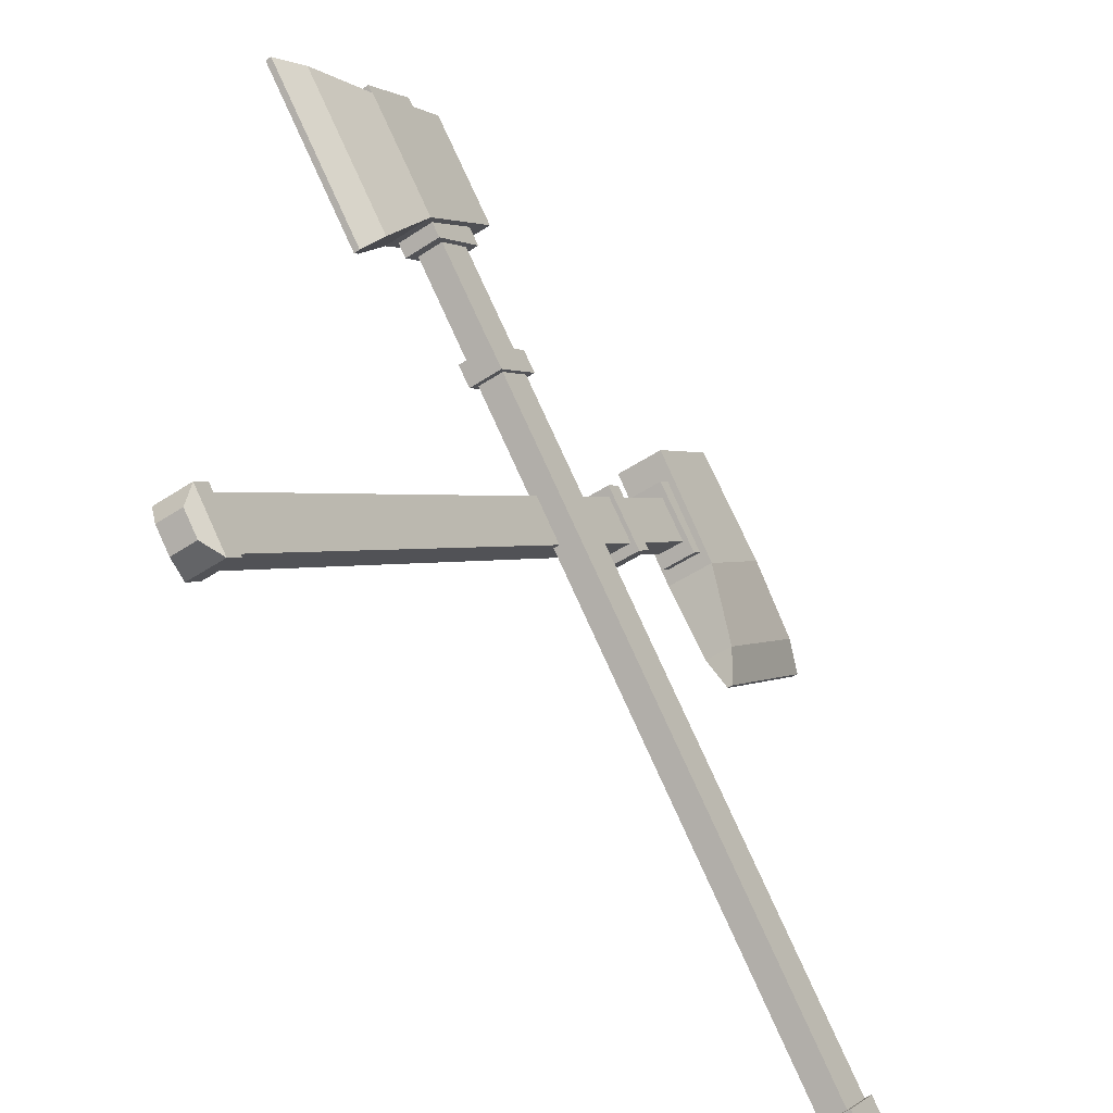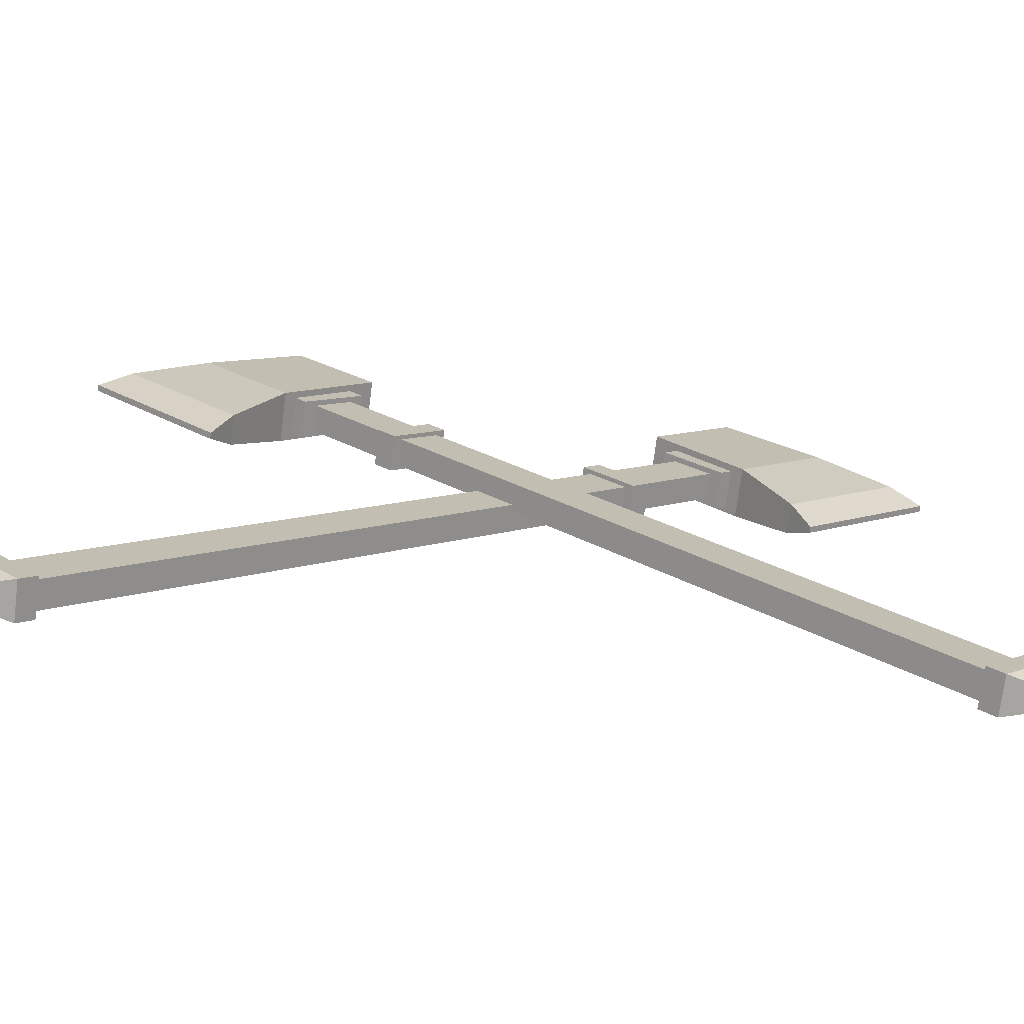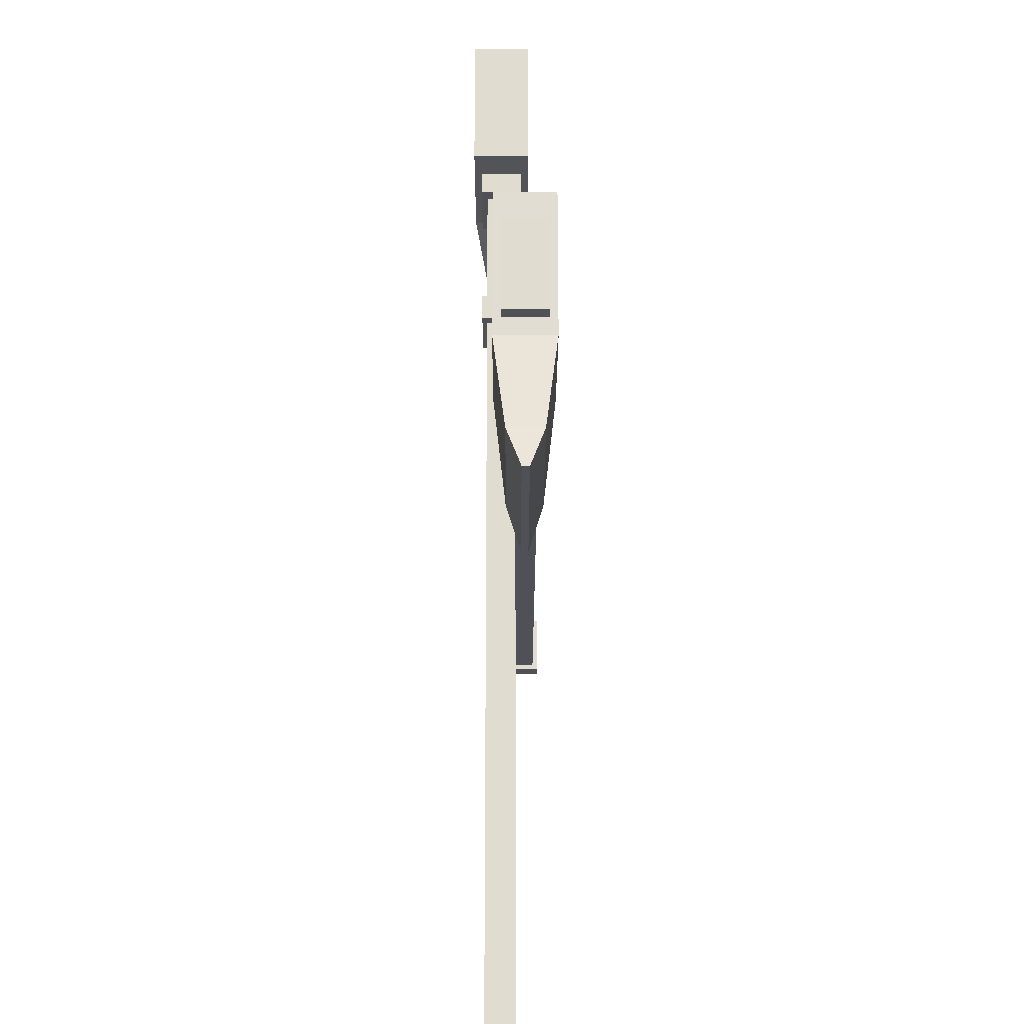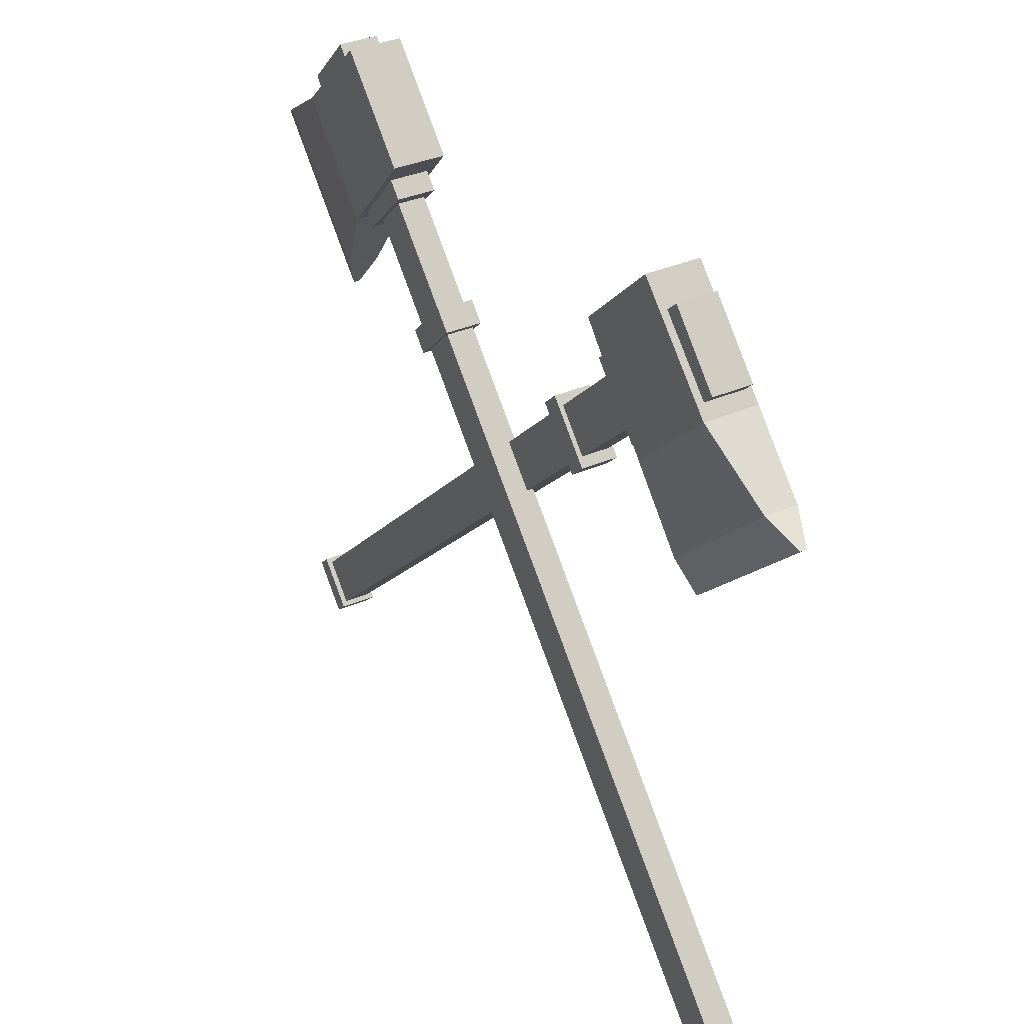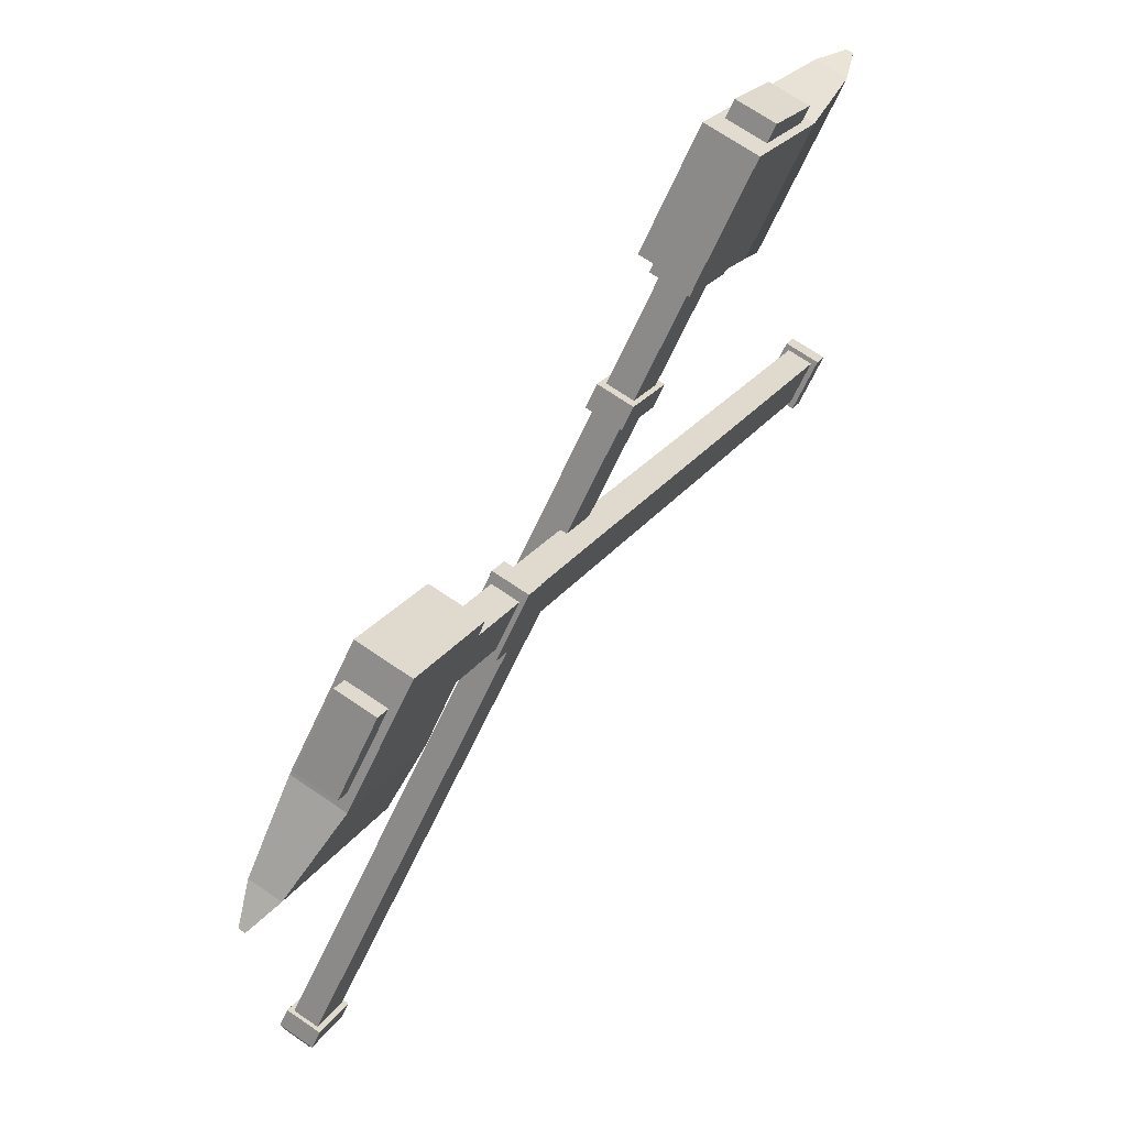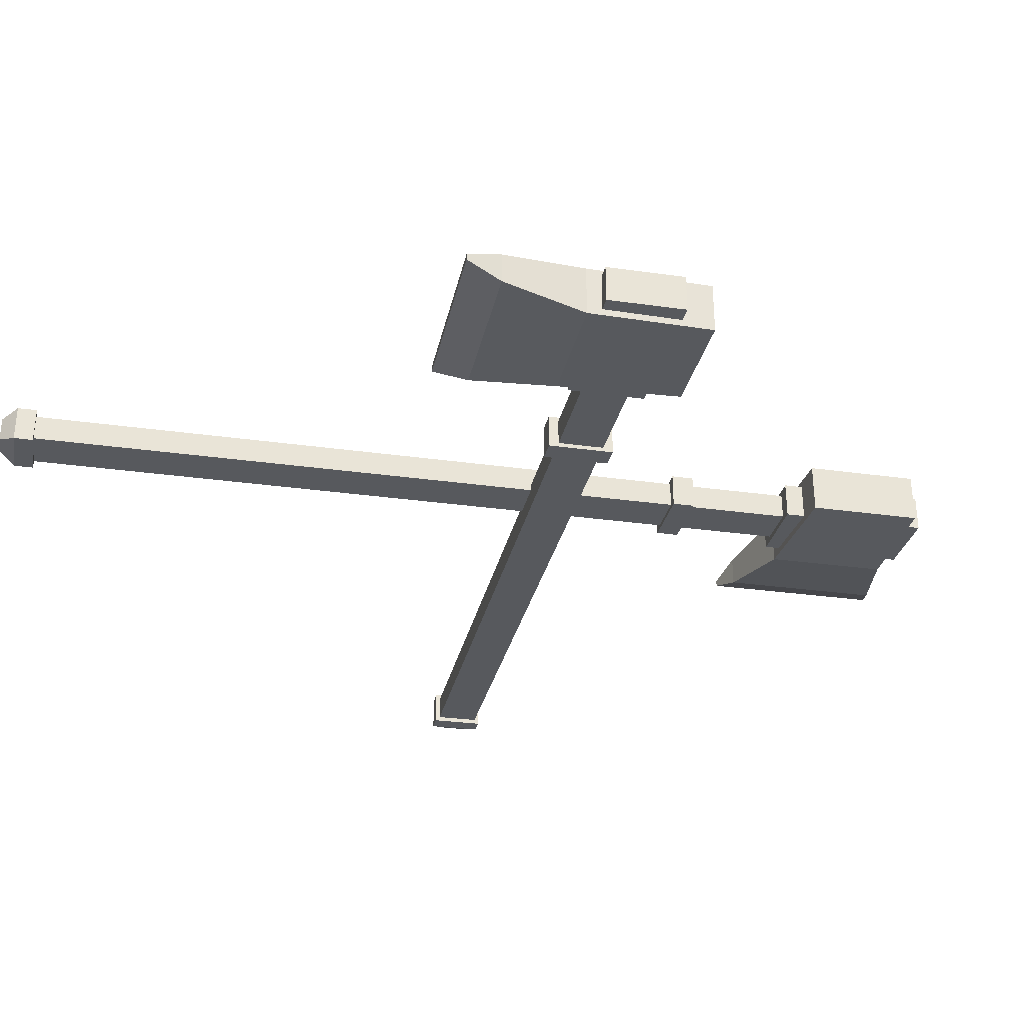
<metadata>
{"format":"obj","ext":"obj","renderer":"f3d","projection":"perspective","resolution":1024,"background":"white","views":[{"elev":-50.0,"azim":-54.1,"up":"+Y"},{"elev":-73.7,"azim":172.7,"up":"+Y"},{"elev":24.5,"azim":90.0,"up":"+Y"},{"elev":36.1,"azim":60.5,"up":"+Y"},{"elev":71.1,"azim":124.2,"up":"+Y"},{"elev":-29.6,"azim":123.3,"up":"+Z"}]}
</metadata>
<code>
v -1.123 1.584 0.1275
v -1.123 1.584 0.1115
v -0.6163 1.974 0.1859
v -0.6163 1.974 0.05316
v -0.4006 1.759 0.1859
v -0.4006 1.759 0.05316
v -0.7775 1.238 0.1275
v -0.7775 1.238 0.1115
v -1.04 1.629 0.07996
v -1.04 1.629 0.1591
v -0.7316 1.321 0.1591
v -0.7317 1.321 0.07996
v -0.6177 1.518 0.05316
v -0.6177 1.518 0.1859
v -0.8504 1.75 0.1859
v -0.8504 1.75 0.05316
v 1.077 0.1089 0.1543
v 0.9891 0.02089 0.1543
v 1.077 0.1089 0.08471
v 0.9891 0.02089 0.08471
v -0.4479 1.634 0.1543
v -0.5359 1.546 0.1543
v -0.5359 1.546 0.08471
v -0.4479 1.634 0.08471
v -0.4202 1.661 0.1685
v -0.5635 1.518 0.1685
v -0.8503 1.805 0.1685
v -0.7071 1.948 0.1685
v -0.7071 1.948 0.07057
v -0.8503 1.805 0.07057
v -0.5635 1.518 0.07057
v -0.4202 1.661 0.07057
v 1.086 0.1182 0.07119
v 0.9798 0.01157 0.07119
v 0.9798 0.01157 0.1679
v 1.086 0.1182 0.1679
v 1.123 0.08183 0.07119
v 1.016 -0.02477 0.07119
v 1.016 -0.02477 0.1679
v 1.123 0.08183 0.1679
v 1.121 0.02278 0.08673
v 1.075 -0.02316 0.08673
v 1.075 -0.02316 0.1523
v 1.121 0.02278 0.1523
v -0.2496 1.436 0.08471
v -0.2496 1.436 0.1543
v -0.3375 1.348 0.1543
v -0.3375 1.348 0.08471
v -0.2067 1.393 0.08471
v -0.2067 1.393 0.1543
v -0.2947 1.305 0.1543
v -0.2947 1.305 0.08471
v -0.1879 1.412 0.0735
v -0.1879 1.412 0.1656
v -0.2307 1.454 0.1656
v -0.2307 1.454 0.0735
v -0.3135 1.286 0.1656
v -0.3564 1.329 0.1656
v -0.3135 1.286 0.0735
v -0.3564 1.329 0.0735
v 0.8773 0.3087 0.08471
v 0.8773 0.3087 0.1543
v 0.7893 0.2207 0.1543
v 0.7893 0.2207 0.08471
v 1.049 0.1374 0.08471
v 1.049 0.1374 0.1543
v 0.9606 0.04941 0.1543
v 0.9606 0.04941 0.08471
v 0.9284 0.08162 0.1543
v 1.016 0.1696 0.1543
v 1.016 0.1696 0.08471
v 0.9284 0.08162 0.08471
v 0.8955 0.1145 0.1543
v 0.9835 0.2025 0.1543
v 0.9835 0.2025 0.08471
v 0.8955 0.1145 0.08471
v 0.8564 0.1536 0.1543
v 0.9444 0.2416 0.1543
v 0.9444 0.2416 0.08471
v 0.8564 0.1536 0.08471
v 0.8244 0.1856 0.1543
v 0.9124 0.2736 0.1543
v 0.9124 0.2736 0.08471
v 0.8244 0.1856 0.08471
v -0.3848 1.395 0.1543
v -0.2968 1.483 0.1543
v -0.2968 1.483 0.08471
v -0.3848 1.395 0.08471
v -0.4256 1.436 0.1543
v -0.3376 1.524 0.1543
v -0.3376 1.524 0.08471
v -0.4256 1.436 0.08471
v -0.4623 1.472 0.1543
v -0.3743 1.56 0.1543
v -0.3743 1.56 0.08471
v -0.4623 1.472 0.08471
v -0.4968 1.507 0.1543
v -0.4088 1.595 0.1543
v -0.4088 1.595 0.08471
v -0.4968 1.507 0.08471
v 1.123 1.584 0.07436
v 1.123 1.584 0.05837
v 0.6163 1.974 0.1327
v 0.6163 1.974 0
v 0.4006 1.759 0.1327
v 0.4006 1.759 0
v 0.7775 1.238 0.07436
v 0.7775 1.238 0.05837
v 1.04 1.629 0.0268
v 1.04 1.629 0.1059
v 0.7316 1.321 0.1059
v 0.7317 1.321 0.0268
v 0.6177 1.518 0
v 0.6177 1.518 0.1327
v 0.8504 1.75 0.1327
v 0.8504 1.75 0
v -1.077 0.1089 0.1012
v -0.9891 0.02089 0.1012
v -1.077 0.1089 0.03155
v -0.9891 0.02089 0.03155
v 0.4479 1.634 0.1012
v 0.5359 1.546 0.1012
v 0.5359 1.546 0.03155
v 0.4479 1.634 0.03155
v 0.4202 1.661 0.1153
v 0.5635 1.518 0.1153
v 0.8503 1.805 0.1153
v 0.7071 1.948 0.1153
v 0.7071 1.948 0.0174
v 0.8503 1.805 0.0174
v 0.5635 1.518 0.0174
v 0.4202 1.661 0.0174
v -1.086 0.1182 0.01803
v -0.9798 0.01157 0.01803
v -0.9798 0.01157 0.1147
v -1.086 0.1182 0.1147
v -1.123 0.08183 0.01803
v -1.016 -0.02477 0.01803
v -1.016 -0.02477 0.1147
v -1.123 0.08183 0.1147
v -1.121 0.02278 0.03357
v -1.075 -0.02316 0.03357
v -1.075 -0.02316 0.09915
v -1.121 0.02278 0.09915
v 0.2496 1.436 0.03155
v 0.2496 1.436 0.1012
v 0.3375 1.348 0.1012
v 0.3375 1.348 0.03155
v 0.2067 1.393 0.03155
v 0.2067 1.393 0.1012
v 0.2947 1.305 0.1012
v 0.2947 1.305 0.03155
v 0.1879 1.412 0.02033
v 0.1879 1.412 0.1124
v 0.2307 1.454 0.1124
v 0.2307 1.454 0.02033
v 0.3135 1.286 0.1124
v 0.3564 1.329 0.1124
v 0.3135 1.286 0.02033
v 0.3564 1.329 0.02033
v -0.8773 0.3087 0.03155
v -0.8773 0.3087 0.1012
v -0.7893 0.2207 0.1012
v -0.7893 0.2207 0.03155
v -1.049 0.1374 0.03155
v -1.049 0.1374 0.1012
v -0.9606 0.04941 0.1012
v -0.9606 0.04941 0.03155
v -0.9284 0.08162 0.1012
v -1.016 0.1696 0.1012
v -1.016 0.1696 0.03155
v -0.9284 0.08162 0.03155
v -0.8955 0.1145 0.1012
v -0.9835 0.2025 0.1012
v -0.9835 0.2025 0.03155
v -0.8955 0.1145 0.03155
v -0.8564 0.1536 0.1012
v -0.9444 0.2416 0.1012
v -0.9444 0.2416 0.03155
v -0.8564 0.1536 0.03155
v -0.8244 0.1856 0.1012
v -0.9124 0.2736 0.1012
v -0.9124 0.2736 0.03155
v -0.8244 0.1856 0.03155
v 0.3848 1.395 0.1012
v 0.2968 1.483 0.1012
v 0.2968 1.483 0.03155
v 0.3848 1.395 0.03155
v 0.4256 1.436 0.1012
v 0.3376 1.524 0.1012
v 0.3376 1.524 0.03155
v 0.4256 1.436 0.03155
v 0.4623 1.472 0.1012
v 0.3743 1.56 0.1012
v 0.3743 1.56 0.03155
v 0.4623 1.472 0.03155
v 0.4968 1.507 0.1012
v 0.4088 1.595 0.1012
v 0.4088 1.595 0.03155
v 0.4968 1.507 0.03155
f 11 7 8 12
f 2 9 12 8
f 8 7 1 2
f 7 11 10 1
f 9 2 1 10
f 15 3 4 16
f 5 3 15 14
f 13 6 5 14
f 4 6 13 16
f 12 13 14 11
f 15 10 11 14
f 10 15 16 9
f 13 12 9 16
f 3 5 6 4
f 25 28 27 26
f 29 32 31 30
f 41 44 43 42
f 26 27 30 31
f 32 29 28 25
f 46 86 85 47
f 47 85 88 48
f 87 45 48 88
f 45 87 86 46
f 21 25 26 22
f 23 31 32 24
f 22 26 31 23
f 24 32 25 21
f 19 33 34 20
f 20 34 35 18
f 18 35 36 17
f 17 36 33 19
f 33 37 38 34
f 34 38 39 35
f 35 39 40 36
f 36 40 37 33
f 37 41 42 38
f 38 42 43 39
f 39 43 44 40
f 40 44 41 37
f 53 56 55 54
f 54 55 58 57
f 57 58 60 59
f 56 53 59 60
f 61 49 50 62
f 62 50 51 63
f 63 51 52 64
f 49 61 64 52
f 49 53 54 50
f 46 55 56 45
f 50 54 57 51
f 47 58 55 46
f 51 57 59 52
f 48 60 58 47
f 45 56 60 48
f 52 59 53 49
f 28 29 30 27
f 65 71 70 66
f 66 70 69 67
f 67 69 72 68
f 71 65 68 72
f 19 65 66 17
f 17 66 67 18
f 18 67 68 20
f 65 19 20 68
f 70 74 73 69
f 71 75 74 70
f 75 71 72 76
f 69 73 76 72
f 74 78 77 73
f 75 79 78 74
f 79 75 76 80
f 73 77 80 76
f 78 82 81 77
f 79 83 82 78
f 83 79 80 84
f 77 81 84 80
f 82 62 63 81
f 83 61 62 82
f 61 83 84 64
f 81 63 64 84
f 86 90 89 85
f 87 91 90 86
f 91 87 88 92
f 85 89 92 88
f 90 94 93 89
f 91 95 94 90
f 95 91 92 96
f 89 93 96 92
f 94 98 97 93
f 95 99 98 94
f 99 95 96 100
f 93 97 100 96
f 98 21 22 97
f 99 24 21 98
f 24 99 100 23
f 97 22 23 100
f 111 112 108 107
f 102 108 112 109
f 108 102 101 107
f 107 101 110 111
f 109 110 101 102
f 115 116 104 103
f 105 114 115 103
f 113 114 105 106
f 104 116 113 106
f 112 111 114 113
f 115 114 111 110
f 110 109 116 115
f 113 116 109 112
f 103 104 106 105
f 125 126 127 128
f 129 130 131 132
f 141 142 143 144
f 126 131 130 127
f 132 125 128 129
f 146 147 185 186
f 147 148 188 185
f 187 188 148 145
f 145 146 186 187
f 121 122 126 125
f 123 124 132 131
f 122 123 131 126
f 124 121 125 132
f 119 120 134 133
f 120 118 135 134
f 118 117 136 135
f 117 119 133 136
f 133 134 138 137
f 134 135 139 138
f 135 136 140 139
f 136 133 137 140
f 137 138 142 141
f 138 139 143 142
f 139 140 144 143
f 140 137 141 144
f 153 154 155 156
f 154 157 158 155
f 157 159 160 158
f 156 160 159 153
f 161 162 150 149
f 162 163 151 150
f 163 164 152 151
f 149 152 164 161
f 149 150 154 153
f 146 145 156 155
f 150 151 157 154
f 147 146 155 158
f 151 152 159 157
f 148 147 158 160
f 145 148 160 156
f 152 149 153 159
f 128 127 130 129
f 165 166 170 171
f 166 167 169 170
f 167 168 172 169
f 171 172 168 165
f 119 117 166 165
f 117 118 167 166
f 118 120 168 167
f 165 168 120 119
f 170 169 173 174
f 171 170 174 175
f 175 176 172 171
f 169 172 176 173
f 174 173 177 178
f 175 174 178 179
f 179 180 176 175
f 173 176 180 177
f 178 177 181 182
f 179 178 182 183
f 183 184 180 179
f 177 180 184 181
f 182 181 163 162
f 183 182 162 161
f 161 164 184 183
f 181 184 164 163
f 186 185 189 190
f 187 186 190 191
f 191 192 188 187
f 185 188 192 189
f 190 189 193 194
f 191 190 194 195
f 195 196 192 191
f 189 192 196 193
f 194 193 197 198
f 195 194 198 199
f 199 200 196 195
f 193 196 200 197
f 198 197 122 121
f 199 198 121 124
f 124 123 200 199
f 197 200 123 122

</code>
